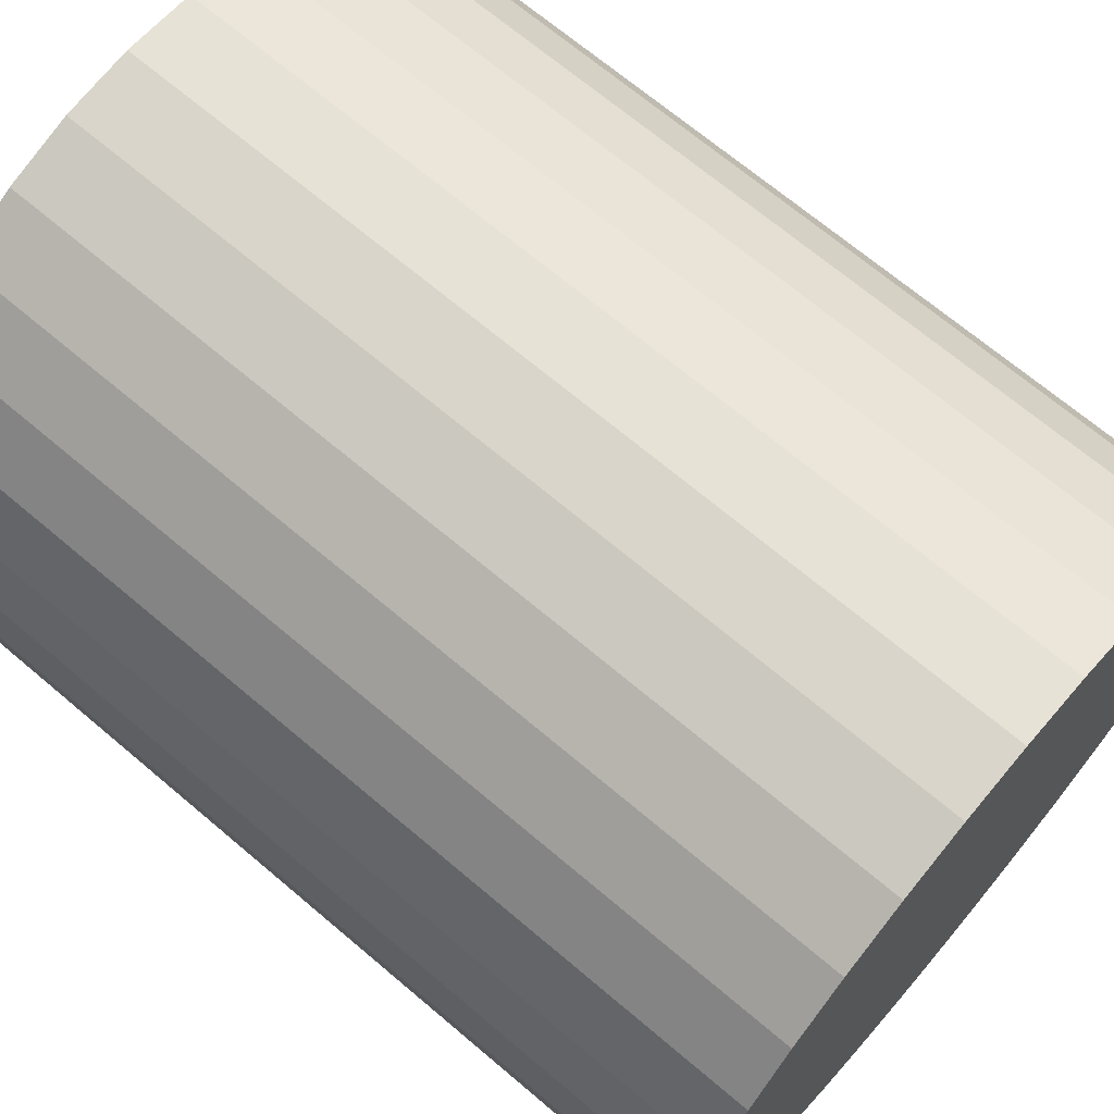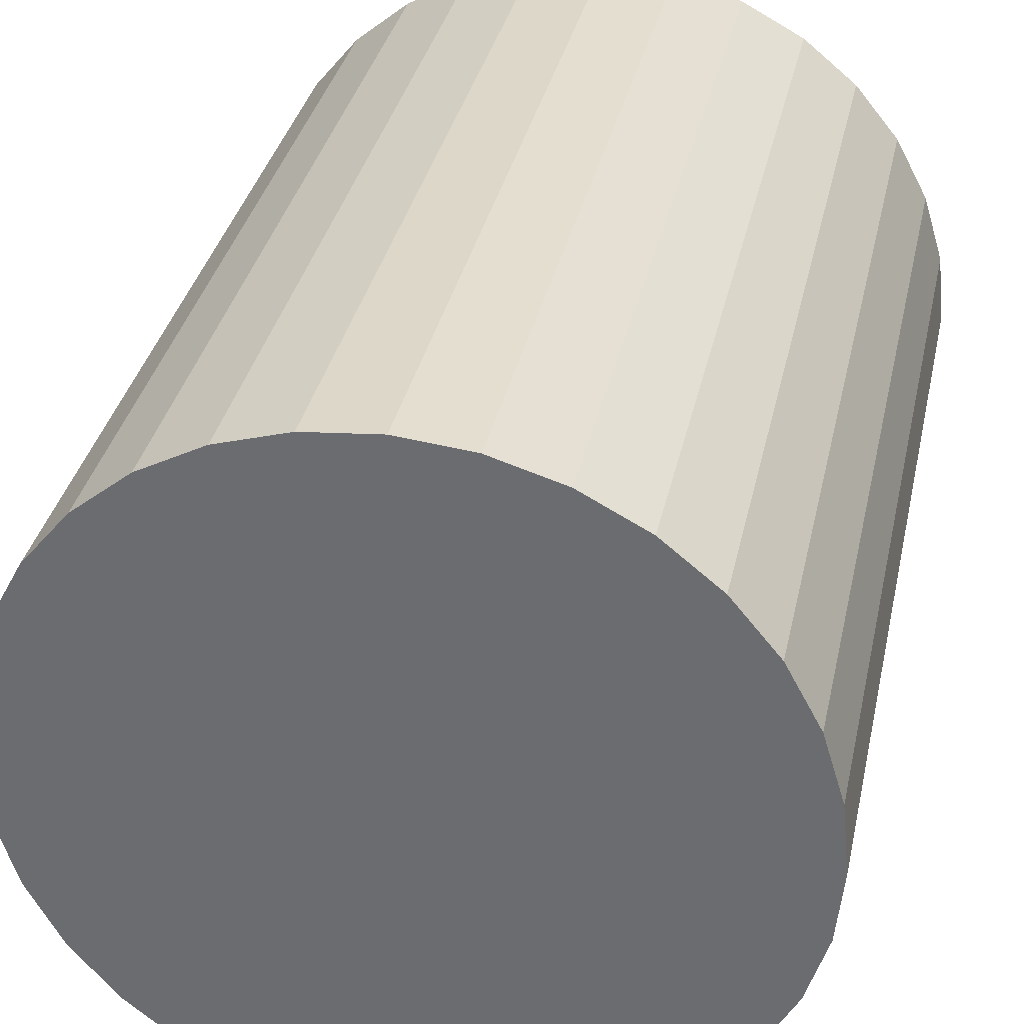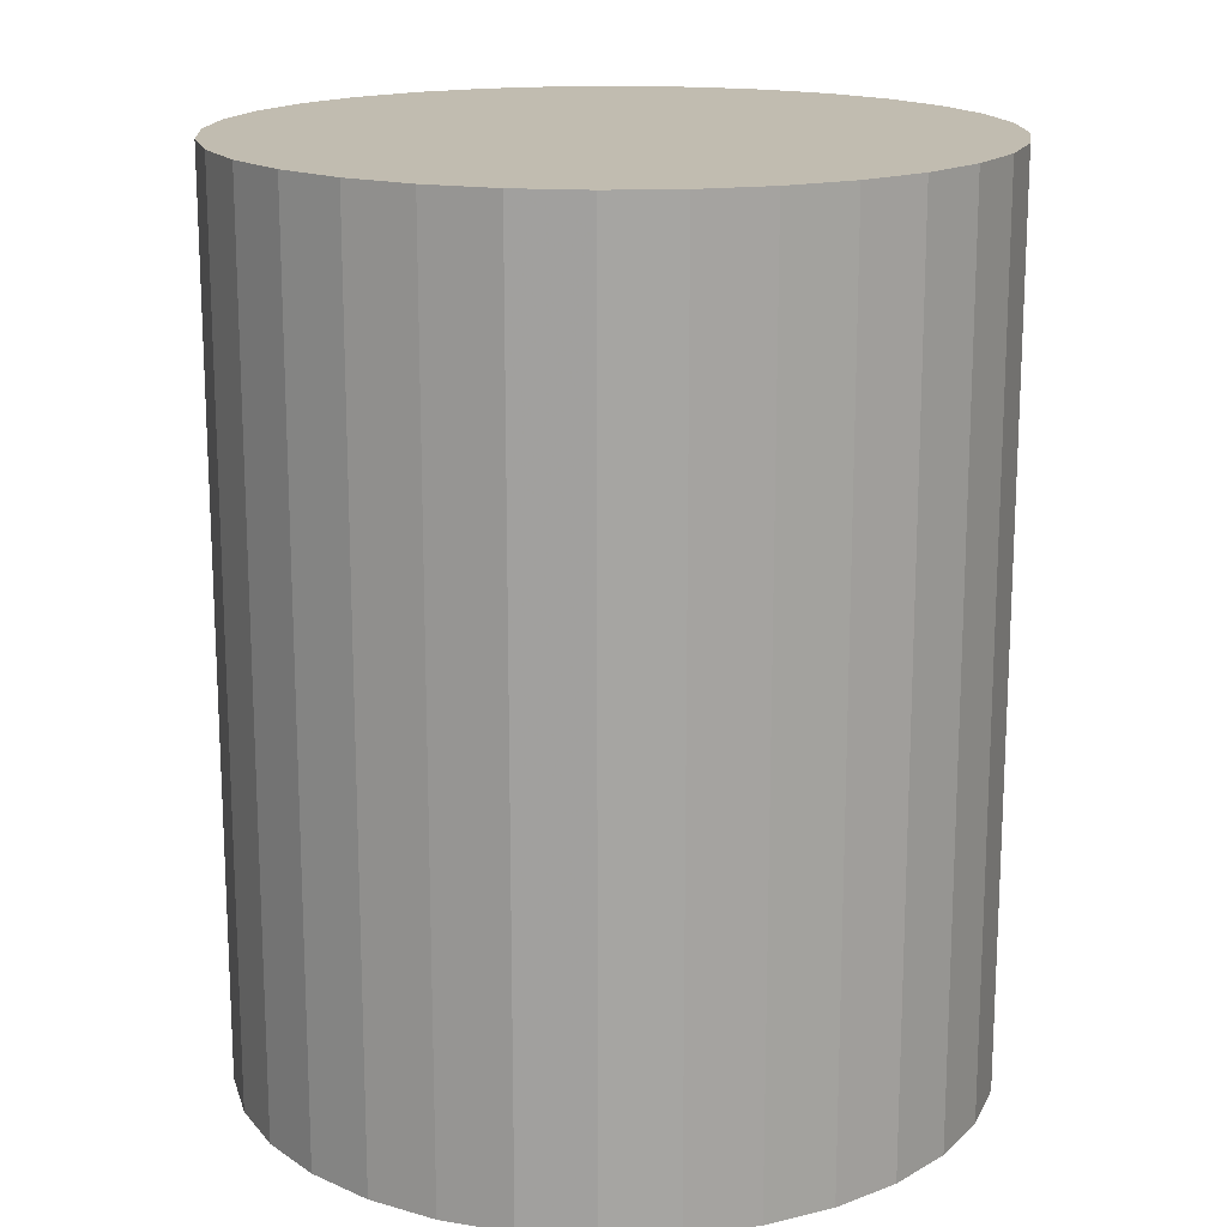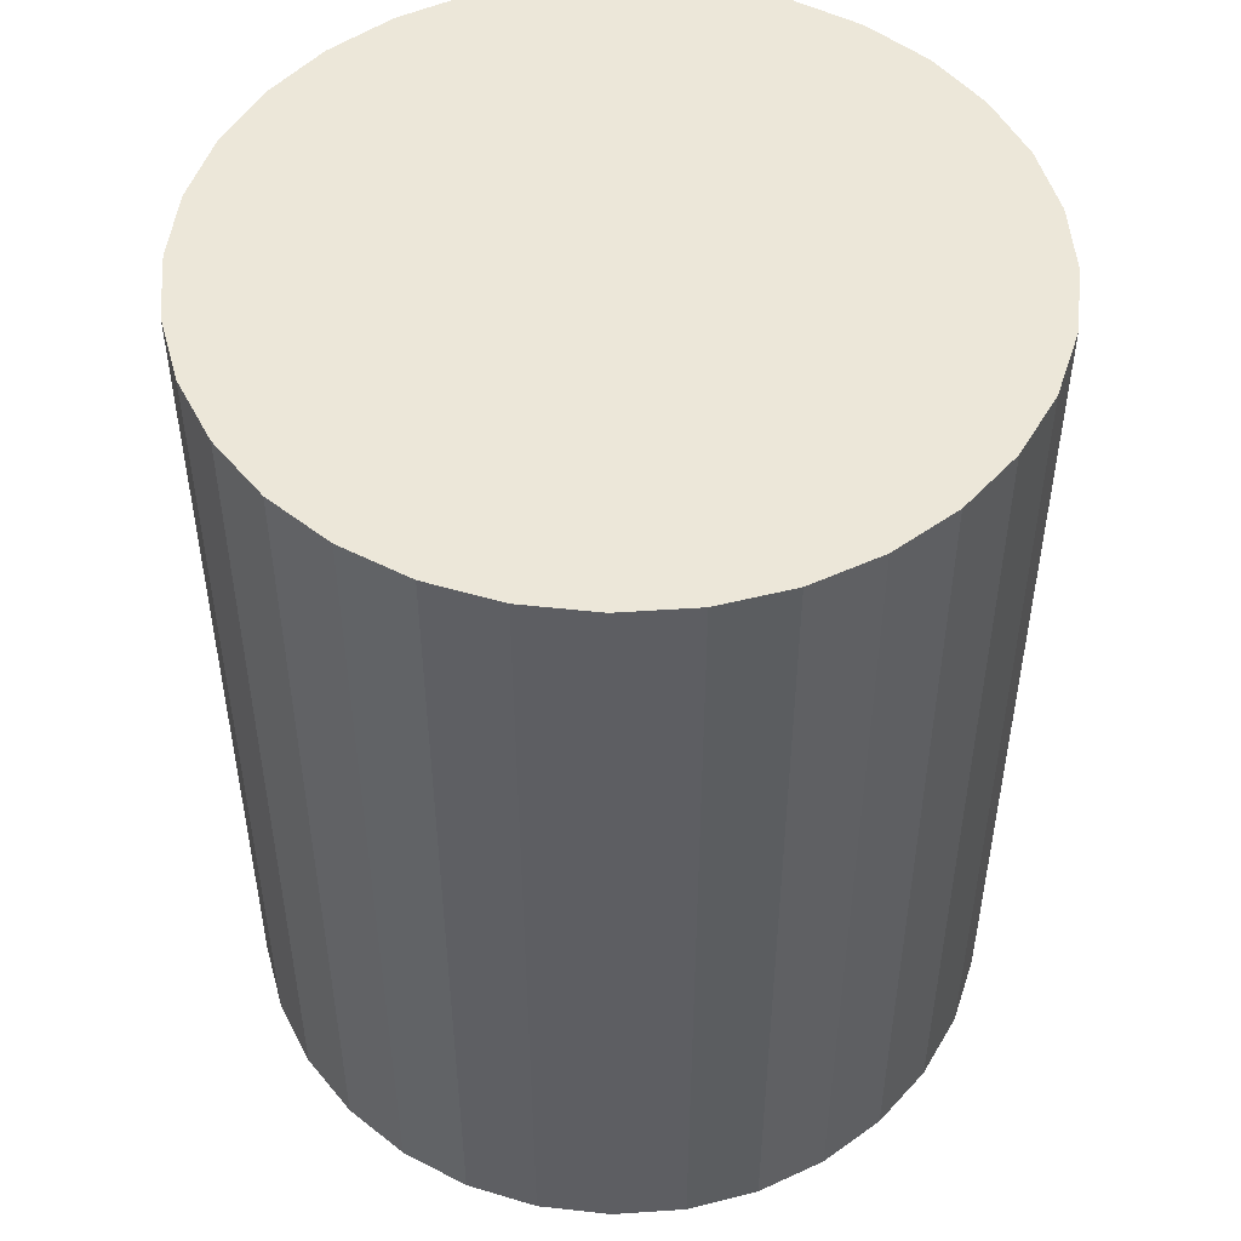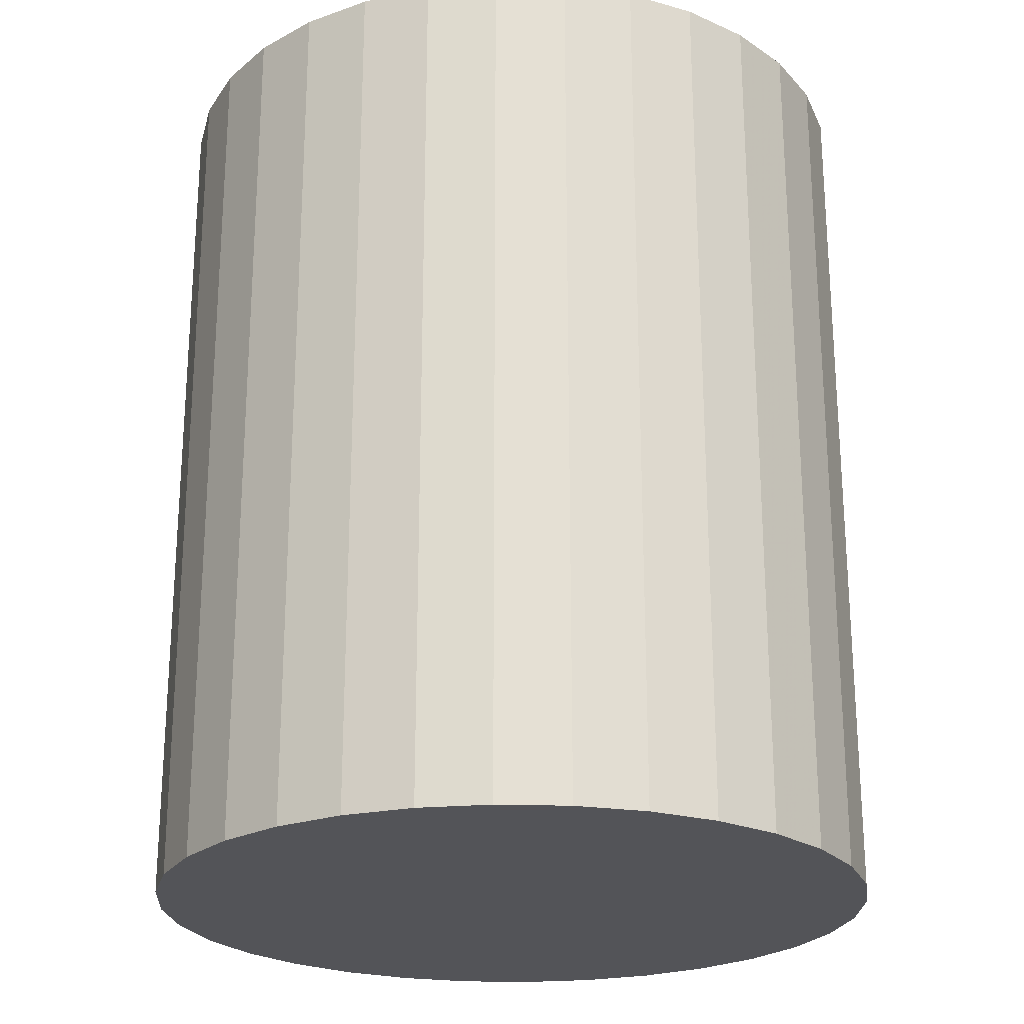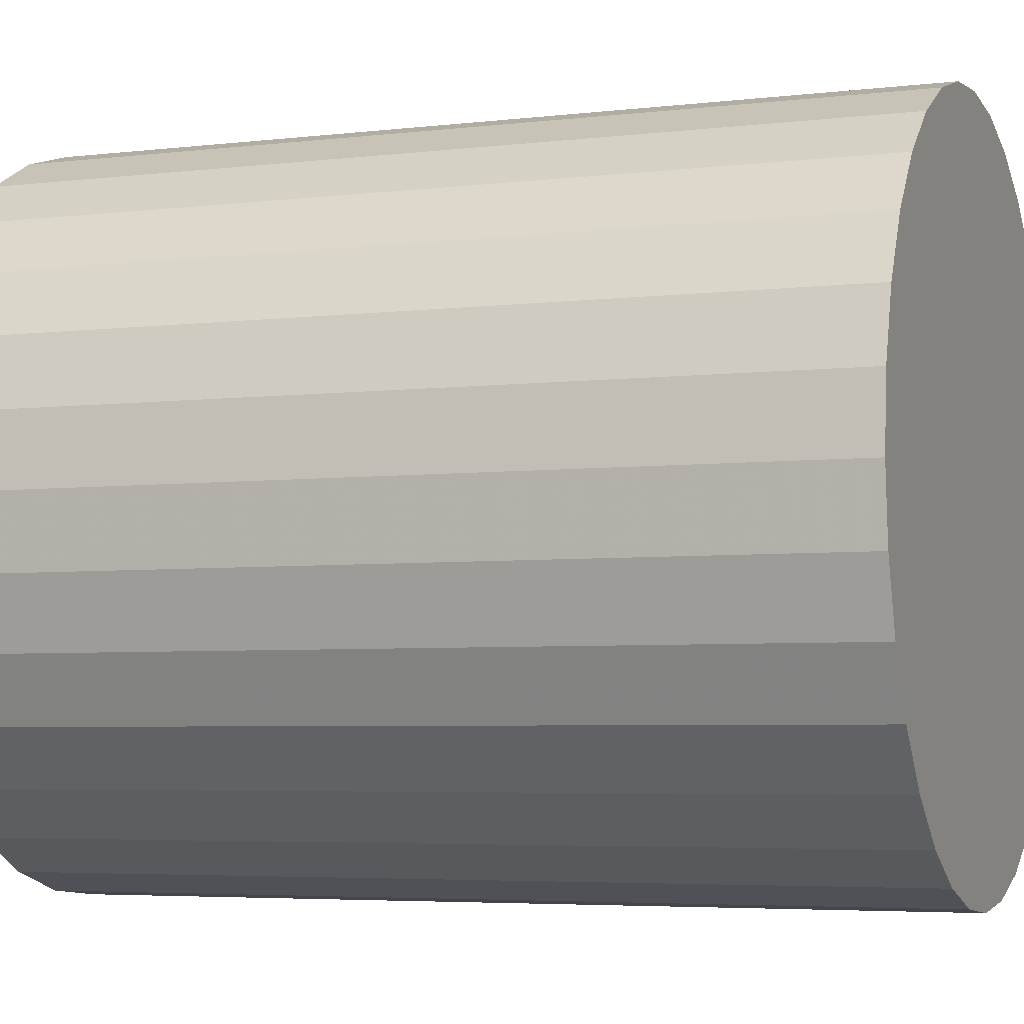
<metadata>
{"format":"obj","ext":"obj","renderer":"f3d","projection":"perspective","resolution":1024,"background":"white","views":[{"elev":68.9,"azim":130.3,"up":"+Y"},{"elev":34.3,"azim":-168.0,"up":"+Y"},{"elev":16.6,"azim":80.8,"up":"+Z"},{"elev":50.0,"azim":-122.4,"up":"+Z"},{"elev":-23.5,"azim":-98.6,"up":"+Z"},{"elev":-4.8,"azim":110.8,"up":"+Y"}]}
</metadata>
<code>
v 0 0 -0.02563
v 0.02111 0 -0.02563
v 0.02111 0 0.02563
v 0 0 0.02563
v 0.0207 0.004118 -0.02563
v 0.0207 0.004118 0.02563
v 0.0195 0.008078 -0.02563
v 0.0195 0.008078 0.02563
v 0.01755 0.01173 -0.02563
v 0.01755 0.01173 0.02563
v 0.01493 0.01493 -0.02563
v 0.01493 0.01493 0.02563
v 0.01173 0.01755 -0.02563
v 0.01173 0.01755 0.02563
v 0.008078 0.0195 -0.02563
v 0.008078 0.0195 0.02563
v 0.004118 0.0207 -0.02563
v 0.004118 0.0207 0.02563
v 0 0.02111 -0.02563
v 0 0.02111 0.02563
v -0.004118 0.0207 -0.02563
v -0.004118 0.0207 0.02563
v -0.008078 0.0195 -0.02563
v -0.008078 0.0195 0.02563
v -0.01173 0.01755 -0.02563
v -0.01173 0.01755 0.02563
v -0.01493 0.01493 -0.02563
v -0.01493 0.01493 0.02563
v -0.01755 0.01173 -0.02563
v -0.01755 0.01173 0.02563
v -0.0195 0.008078 -0.02563
v -0.0195 0.008078 0.02563
v -0.0207 0.004118 -0.02563
v -0.0207 0.004118 0.02563
v -0.02111 0 -0.02563
v -0.02111 0 0.02563
v -0.0207 -0.004118 -0.02563
v -0.0207 -0.004118 0.02563
v -0.0195 -0.008078 -0.02563
v -0.0195 -0.008078 0.02563
v -0.01755 -0.01173 -0.02563
v -0.01755 -0.01173 0.02563
v -0.01493 -0.01493 -0.02563
v -0.01493 -0.01493 0.02563
v -0.01173 -0.01755 -0.02563
v -0.01173 -0.01755 0.02563
v -0.008078 -0.0195 -0.02563
v -0.008078 -0.0195 0.02563
v -0.004118 -0.0207 -0.02563
v -0.004118 -0.0207 0.02563
v -0 -0.02111 -0.02563
v -0 -0.02111 0.02563
v 0.004118 -0.0207 -0.02563
v 0.004118 -0.0207 0.02563
v 0.008078 -0.0195 -0.02563
v 0.008078 -0.0195 0.02563
v 0.01173 -0.01755 -0.02563
v 0.01173 -0.01755 0.02563
v 0.01493 -0.01493 -0.02563
v 0.01493 -0.01493 0.02563
v 0.01755 -0.01173 -0.02563
v 0.01755 -0.01173 0.02563
v 0.0195 -0.008078 -0.02563
v 0.0195 -0.008078 0.02563
v 0.0207 -0.004118 -0.02563
v 0.0207 -0.004118 0.02563
f 2 1 5
f 2 5 3
f 3 5 6
f 3 6 4
f 5 1 7
f 5 7 6
f 6 7 8
f 6 8 4
f 7 1 9
f 7 9 8
f 8 9 10
f 8 10 4
f 9 1 11
f 9 11 10
f 10 11 12
f 10 12 4
f 11 1 13
f 11 13 12
f 12 13 14
f 12 14 4
f 13 1 15
f 13 15 14
f 14 15 16
f 14 16 4
f 15 1 17
f 15 17 16
f 16 17 18
f 16 18 4
f 17 1 19
f 17 19 18
f 18 19 20
f 18 20 4
f 19 1 21
f 19 21 20
f 20 21 22
f 20 22 4
f 21 1 23
f 21 23 22
f 22 23 24
f 22 24 4
f 23 1 25
f 23 25 24
f 24 25 26
f 24 26 4
f 25 1 27
f 25 27 26
f 26 27 28
f 26 28 4
f 27 1 29
f 27 29 28
f 28 29 30
f 28 30 4
f 29 1 31
f 29 31 30
f 30 31 32
f 30 32 4
f 31 1 33
f 31 33 32
f 32 33 34
f 32 34 4
f 33 1 35
f 33 35 34
f 34 35 36
f 34 36 4
f 35 1 37
f 35 37 36
f 36 37 38
f 36 38 4
f 37 1 39
f 37 39 38
f 38 39 40
f 38 40 4
f 39 1 41
f 39 41 40
f 40 41 42
f 40 42 4
f 41 1 43
f 41 43 42
f 42 43 44
f 42 44 4
f 43 1 45
f 43 45 44
f 44 45 46
f 44 46 4
f 45 1 47
f 45 47 46
f 46 47 48
f 46 48 4
f 47 1 49
f 47 49 48
f 48 49 50
f 48 50 4
f 49 1 51
f 49 51 50
f 50 51 52
f 50 52 4
f 51 1 53
f 51 53 52
f 52 53 54
f 52 54 4
f 53 1 55
f 53 55 54
f 54 55 56
f 54 56 4
f 55 1 57
f 55 57 56
f 56 57 58
f 56 58 4
f 57 1 59
f 57 59 58
f 58 59 60
f 58 60 4
f 59 1 61
f 59 61 60
f 60 61 62
f 60 62 4
f 61 1 63
f 61 63 62
f 62 63 64
f 62 64 4
f 63 1 65
f 63 65 64
f 64 65 66
f 64 66 4
f 65 1 2
f 65 2 66
f 66 2 3
f 66 3 4

</code>
